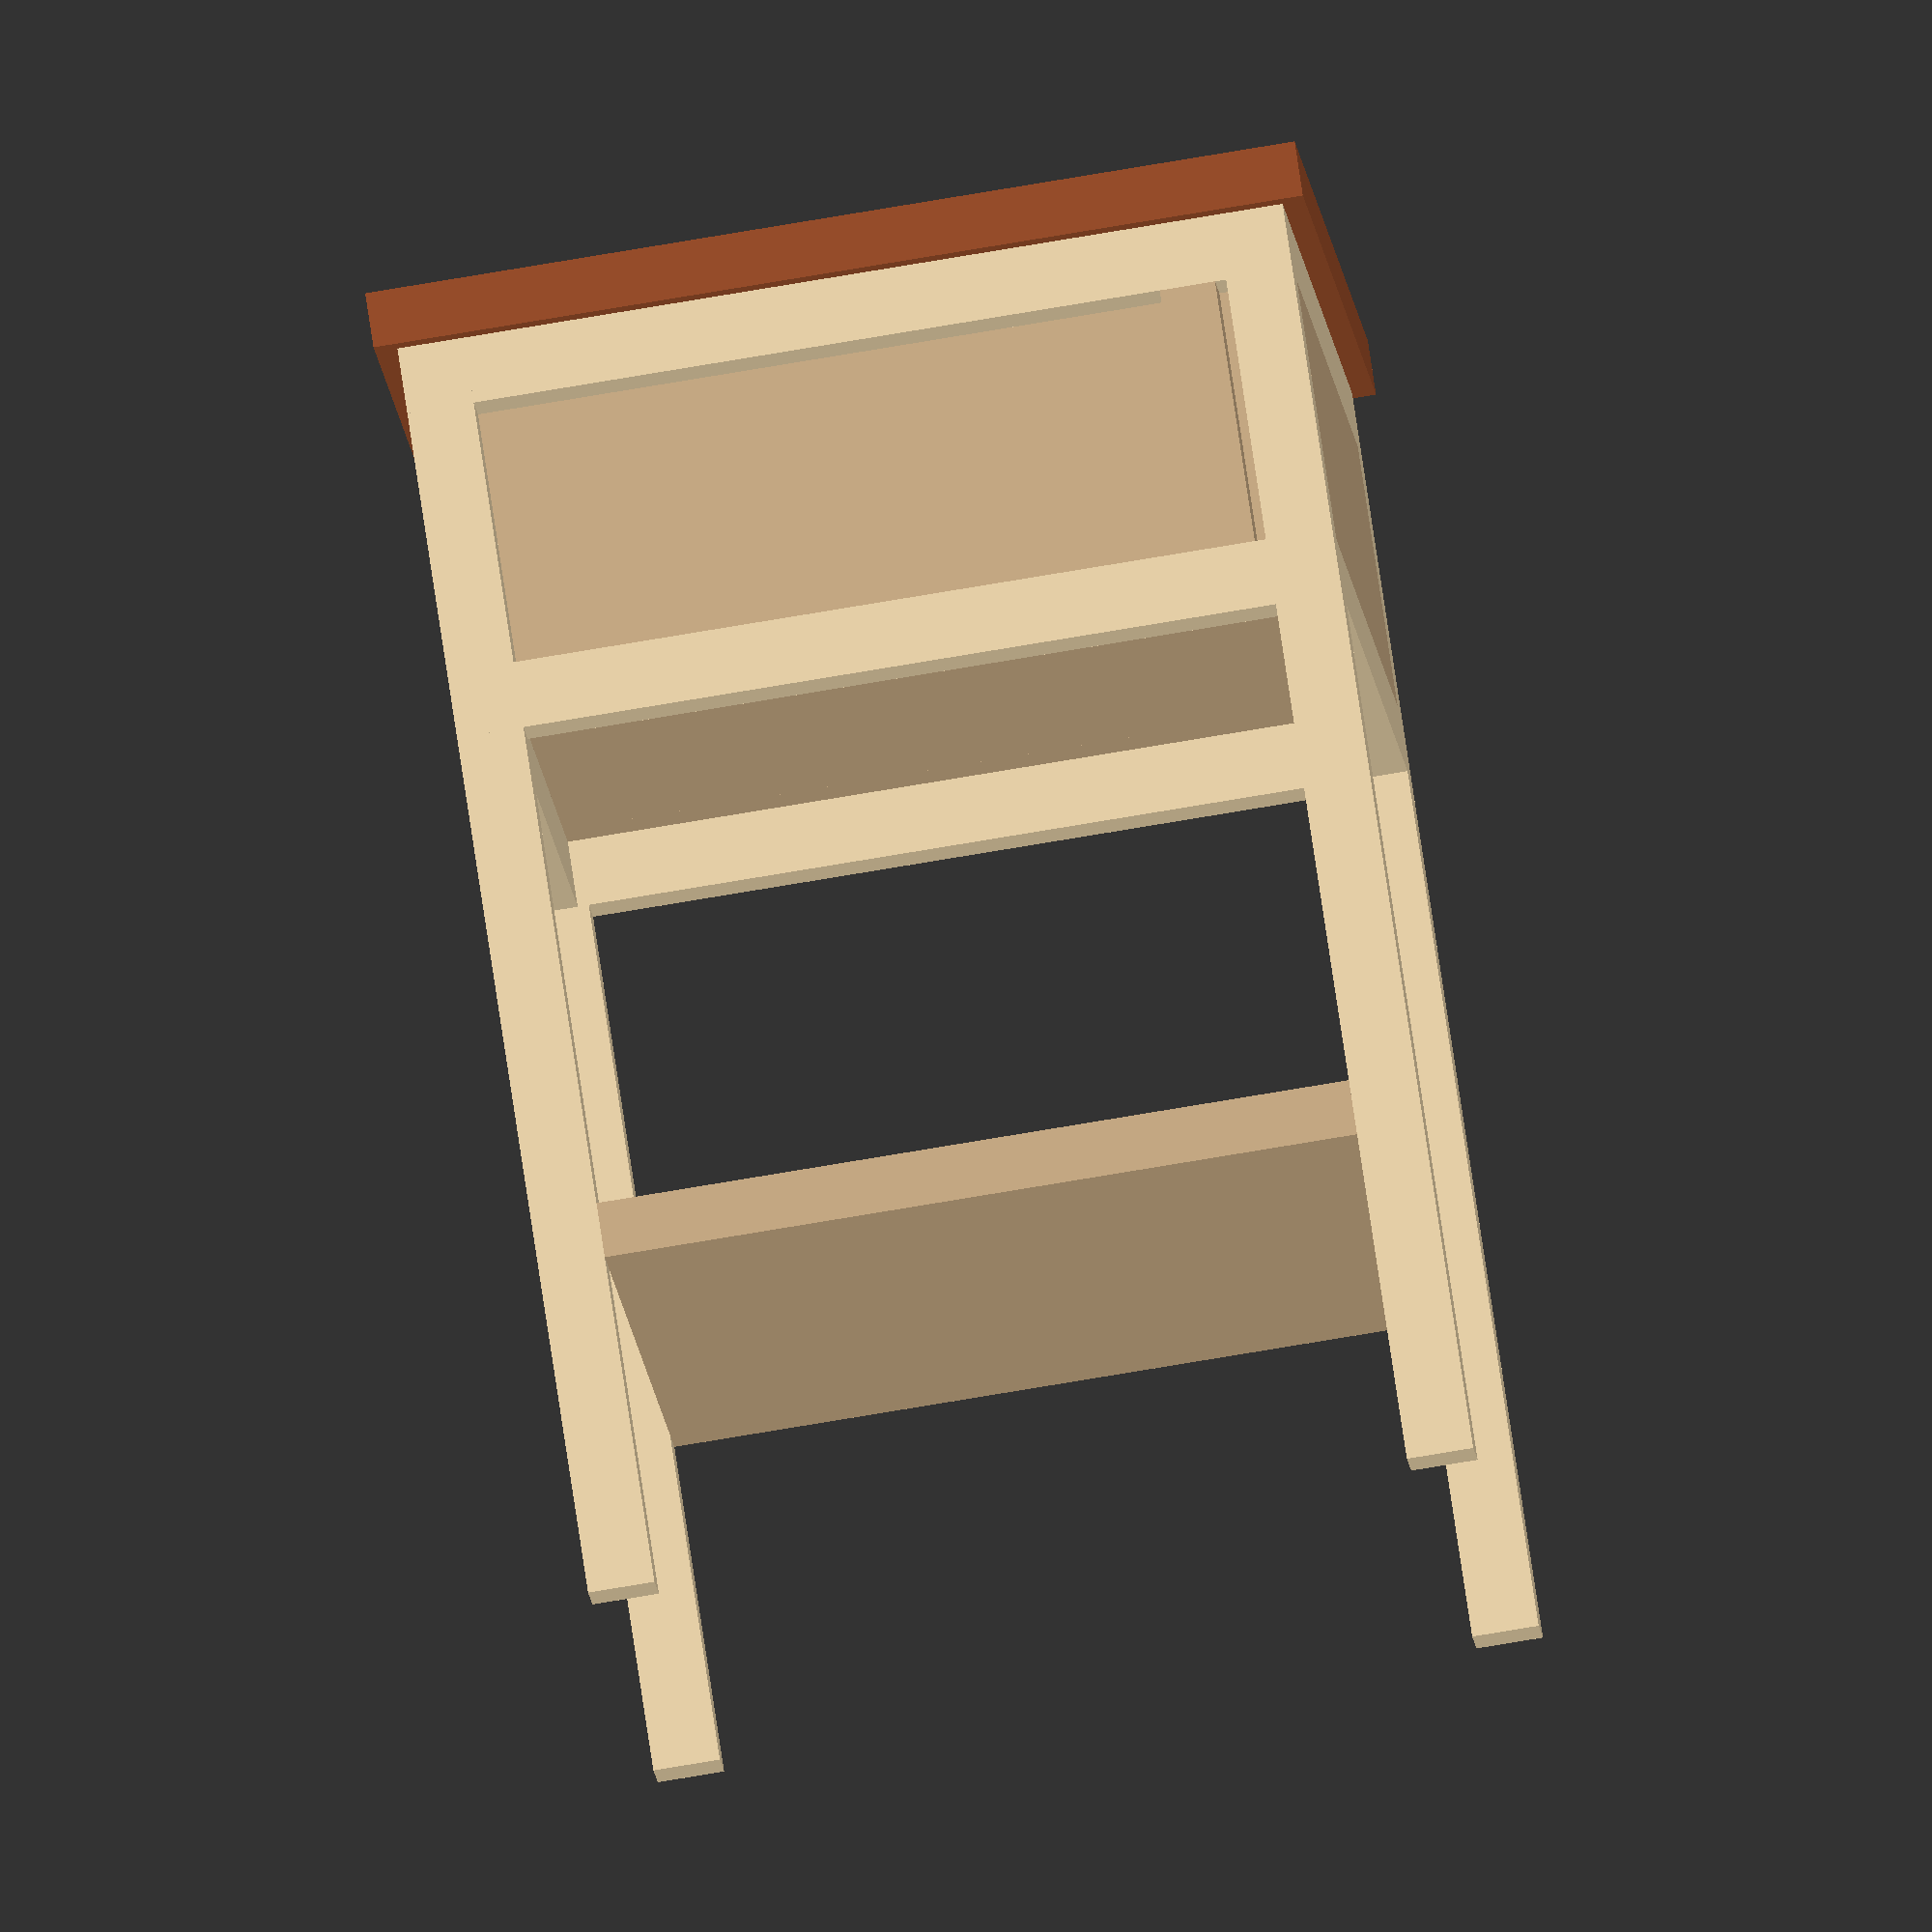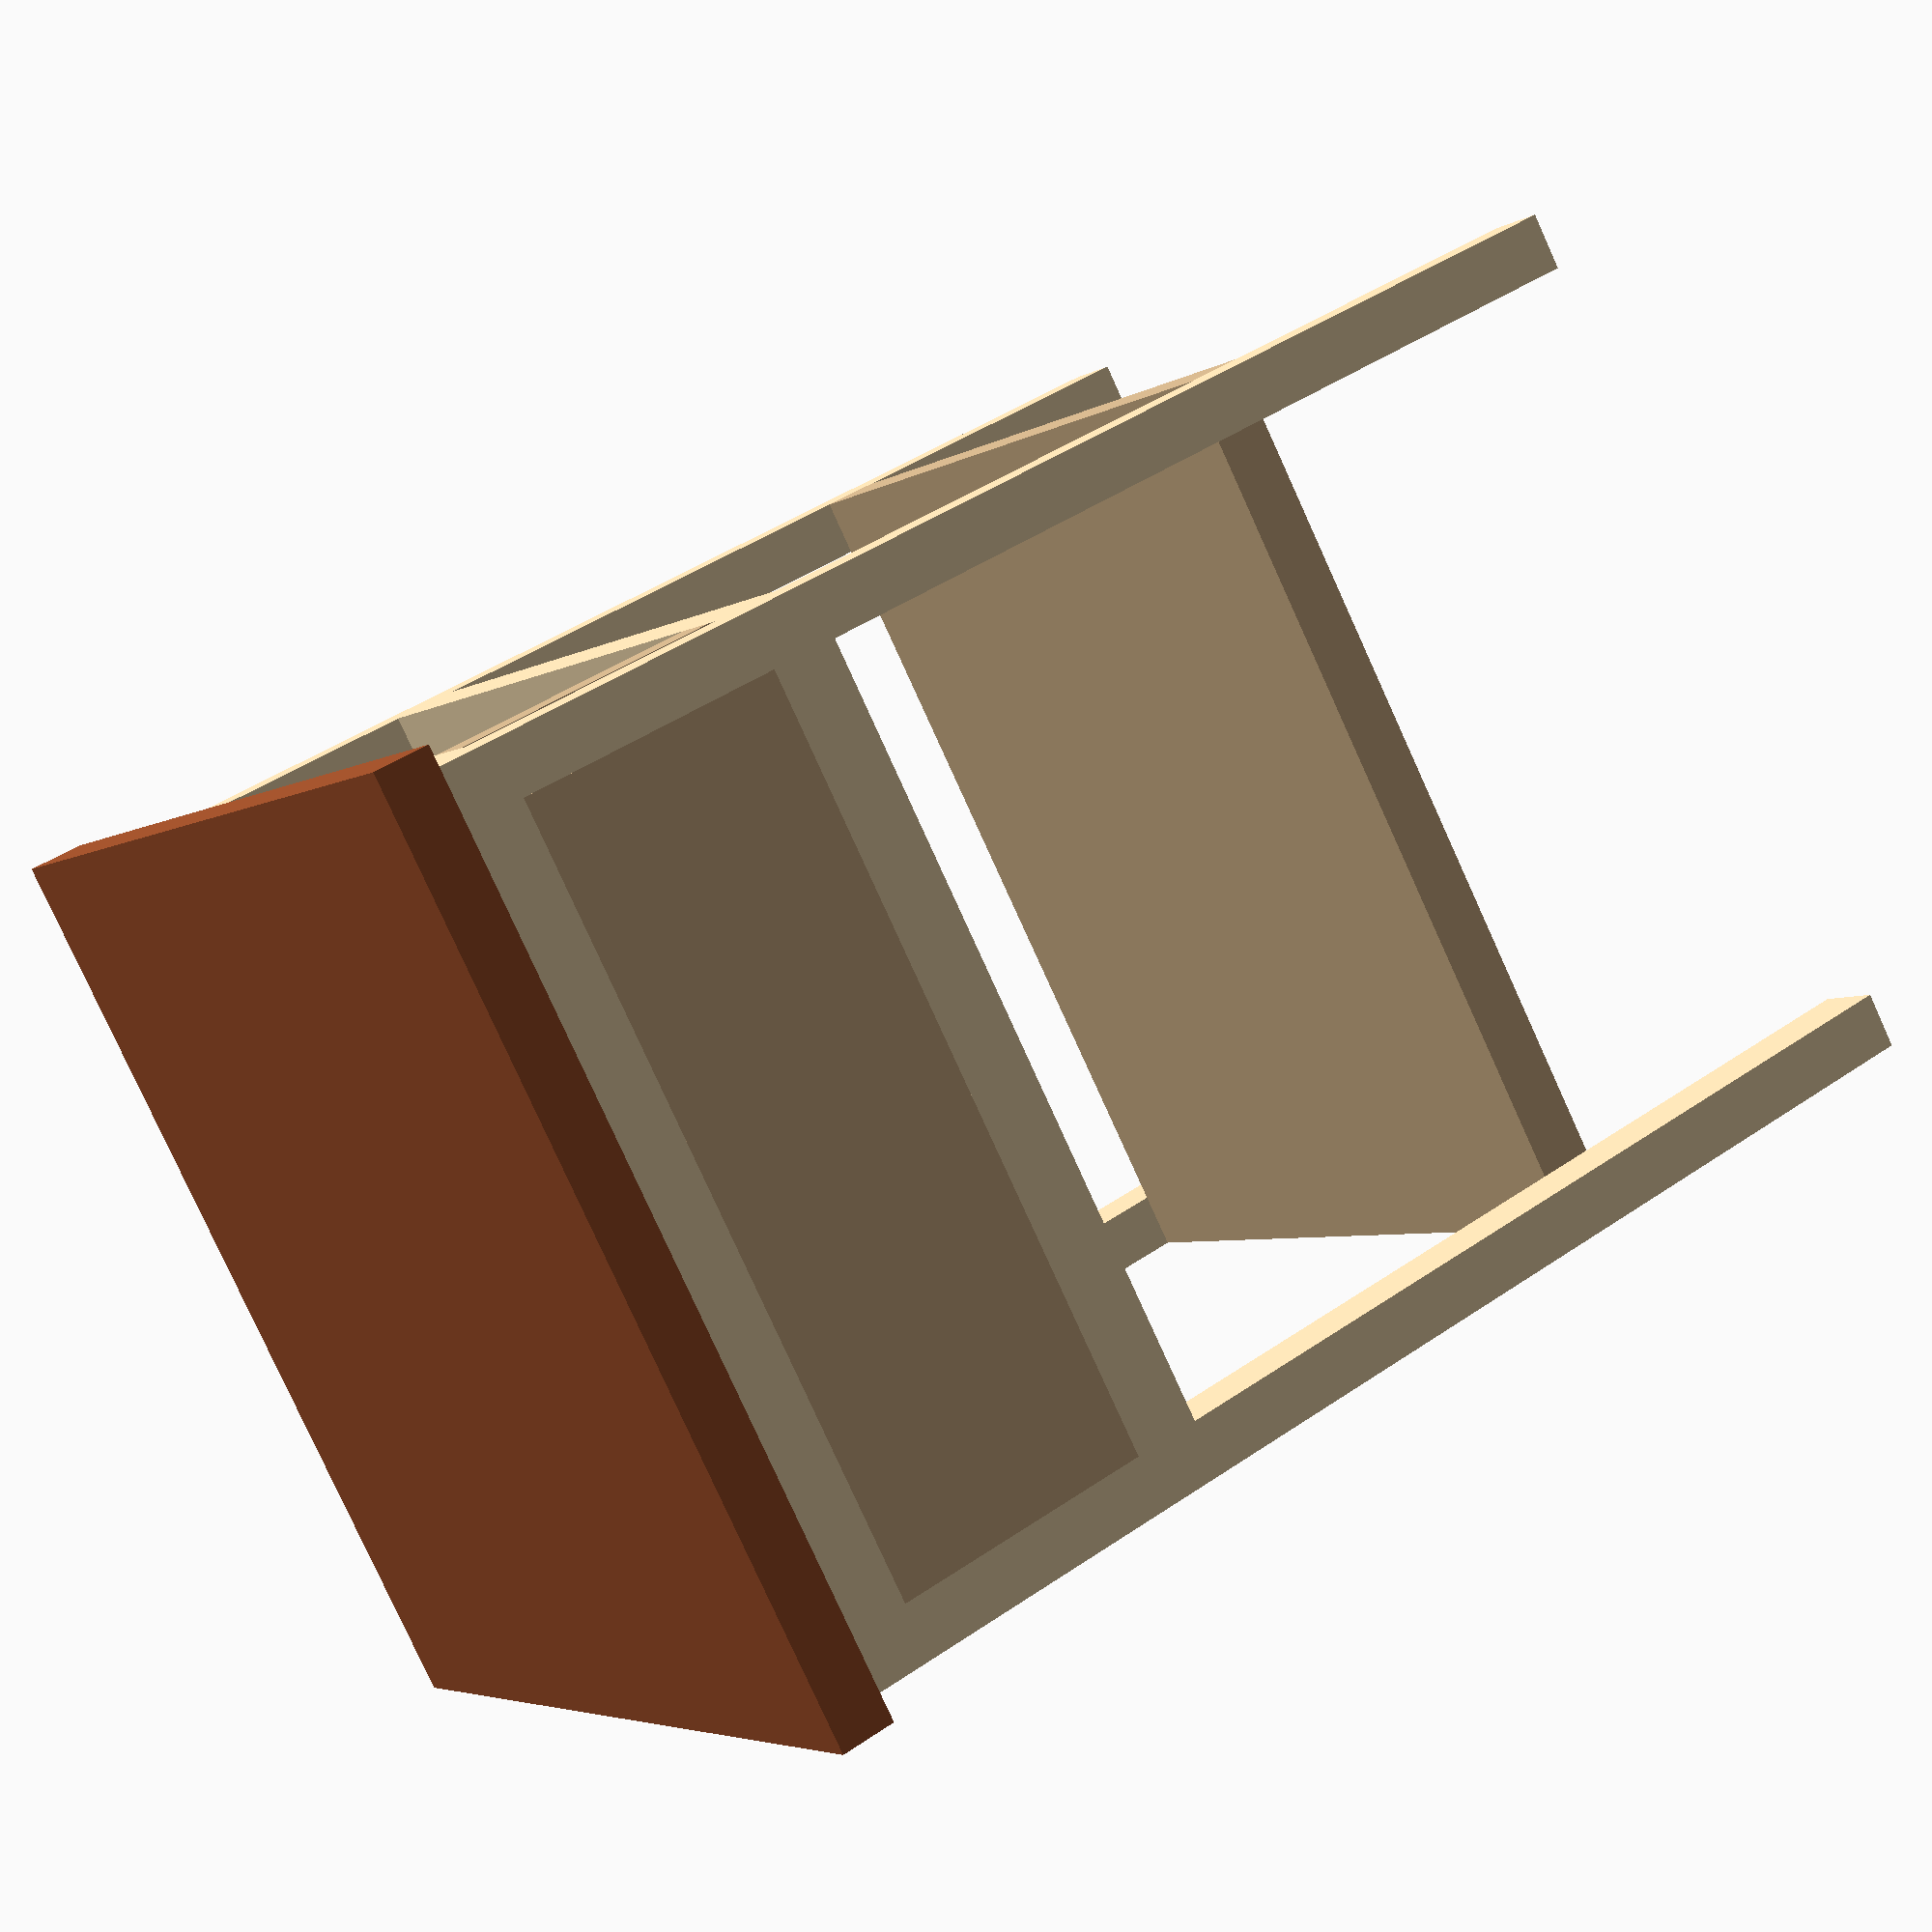
<openscad>
/*

    Nightstand
    
    By Anton Augustsson
    
    
*/



/*
    ---------- Variables ---------- 
*/

thickness = 25;

totalHeight = 600;
totalWidth  = 420;
totalDepth  = 420;

extraWidth = 10;
extraDepth = 10;

legWidth     = 30;
legLength    = totalHeight-thickness;
legThickness = thickness;

tenonWidth     = thickness;
tenonLengthX   = totalWidth-extraWidth*2; 
tenonLengthY   = totalDepth-extraDepth*2-legWidth*2; 
tenonThickness = legWidth;

boxHeight = 120;
boxWidth  = totalWidth-extraWidth*2-legThickness*2;
boxDepth  = totalDepth-extraDepth*2-thickness*2;
boxBottomWidth = boxWidth-thickness*2;

shelfPositionHeight = 120;
shelfWidth = tenonThickness;



/* 
    ---------- Code ----------
*/



// ---------- Leg ----------

color("Wheat")
union(){
         
// leg 1
translate([
    0,
    0,
    0]) 
cube(size = [
    legThickness,
    legWidth,
    legLength]);
    
// leg 2
translate([
    tenonLengthX-legThickness,
    0,
    0]) 
cube(size = [
    legThickness,
    legWidth,
    legLength]);
    
// leg 3
translate([
    0,
    tenonLengthY+legWidth,
    0]) 
cube(size = [
    legThickness,
    legWidth,
    legLength]);
    
// leg 4
translate([
    tenonLengthX-legThickness,
    tenonLengthY+legWidth,
    0]) 
cube(size = [
    legThickness,
    legWidth,
    legLength]);
    

// ---------- Tenons ----------

// front upper tenon
translate([
    0,
    0,
    legLength-tenonThickness]) 
cube(size = [
    tenonLengthX,
    tenonWidth,
    tenonThickness]);
    
// front lower tenon
translate([
    0,
    0,
    legLength-tenonThickness*2-boxHeight]) 
cube(size = [
    tenonLengthX,
    tenonWidth,
    tenonThickness]);
     
// back upper tenon
translate([
    0,
    tenonLengthY+legWidth*2-tenonWidth,
    legLength-tenonThickness]) 
cube(size = [
    tenonLengthX,
    tenonWidth,
    tenonThickness]);
    
// back lower tenon
translate([
    0,
    tenonLengthY+legWidth*2-tenonWidth,
    legLength-tenonThickness*2-boxHeight]) 
cube(size = [
    tenonLengthX,
    tenonWidth,
    tenonThickness]);

// left upper tenon
translate([
    0,
    legWidth,
    legLength-tenonThickness]) 
cube(size = [
    tenonWidth,
    tenonLengthY,
    tenonThickness]);

// left lower tenon
translate([
    0,
    legWidth,
    legLength-tenonThickness*2-boxHeight]) 
cube(size = [
    tenonWidth,
    tenonLengthY,
    tenonThickness]);

// right upper tenon
translate([
    tenonLengthX-legThickness,
    legWidth,
    legLength-tenonThickness]) 
cube(size = [
    tenonWidth,
    tenonLengthY,
    tenonThickness]);

// right lower tenon
translate([
    tenonLengthX-legThickness,
    legWidth,
    legLength-tenonThickness*2-boxHeight]) 
cube(size = [
    tenonWidth,
    tenonLengthY,
    tenonThickness]);
    
}


/* 
  ---------- Shelf ----------
*/

color("tan")
// Shelf
translate([
    0,
    legWidth,
    shelfPositionHeight+tenonThickness]) 
cube(size = [
    tenonLengthX,
    tenonLengthY,
    thickness]);


/* 
  ---------- Box ----------
*/

color("tan")
union(){ 
// Box Front
translate([
    legThickness,
    0,
    legLength-boxHeight-tenonThickness]) 
cube(size = [
    boxWidth,
    thickness,
    boxHeight]);
    
// Box Back
translate([
    legThickness,
    tenonLengthY+legWidth*2-thickness,
    legLength-boxHeight-tenonThickness]) 
cube(size = [
    boxWidth,
    thickness,
    boxHeight]);
    
// Box Left side
translate([
    legThickness,
    thickness,
    legLength-boxHeight-tenonThickness]) 
cube(size = [
    thickness,
    boxDepth,
    boxHeight]);
    
// Box Right side
translate([
    legThickness+boxWidth-thickness,
    thickness,
    legLength-boxHeight-tenonThickness]) 
cube(size = [
    thickness,
    boxDepth,
    boxHeight]);
    
// Box Bottom
translate([
    legThickness+thickness,
    thickness,
    legLength-boxHeight-tenonThickness]) 
cube(size = [
    boxBottomWidth,
    boxDepth,
    thickness]);

// Box left side stop
translate([
    0,
    legThickness+tenonLengthY-thickness,
    legLength-boxHeight-tenonThickness]) 
cube(size = [
    thickness,
    thickness,
    boxHeight]);
    
// Box Right side stop
translate([
    legThickness+boxWidth,
    legThickness+tenonLengthY-thickness,
    legLength-boxHeight-tenonThickness]) 
cube(size = [
    thickness,
    thickness,
    boxHeight]);
        
}


/* 
  ---------- Top ----------
*/

color("Sienna")
translate([
    -extraWidth,
    -extraDepth,
    totalHeight-thickness]) 
cube(size = [
    totalWidth,
    totalDepth,
    thickness]);

</openscad>
<views>
elev=282.9 azim=274.5 roll=171.5 proj=o view=solid
elev=136.1 azim=228.8 roll=128.9 proj=p view=wireframe
</views>
